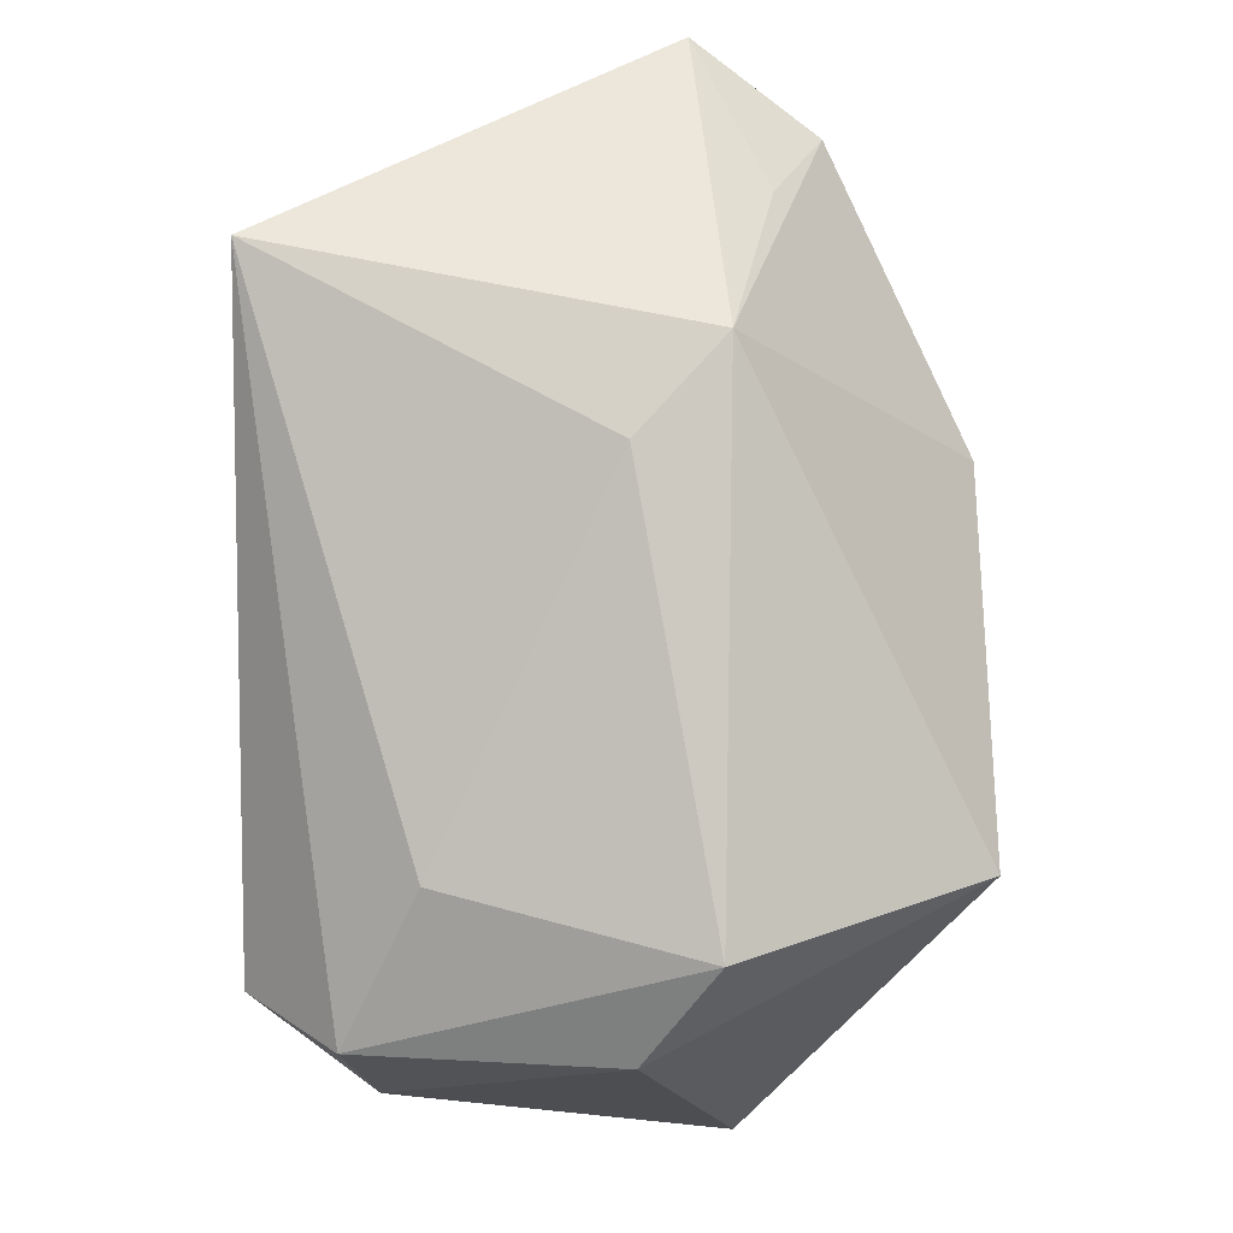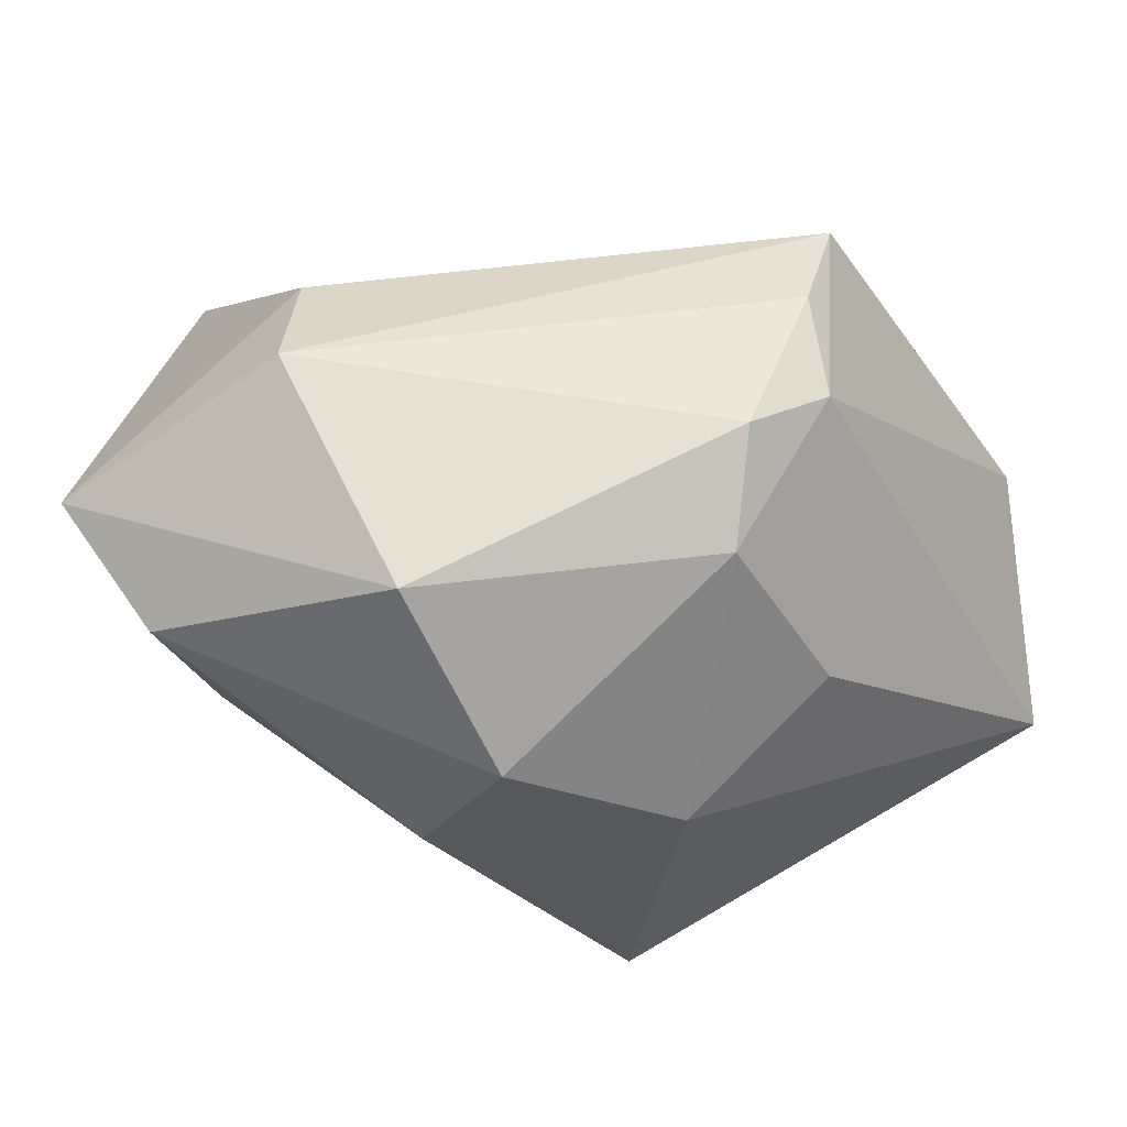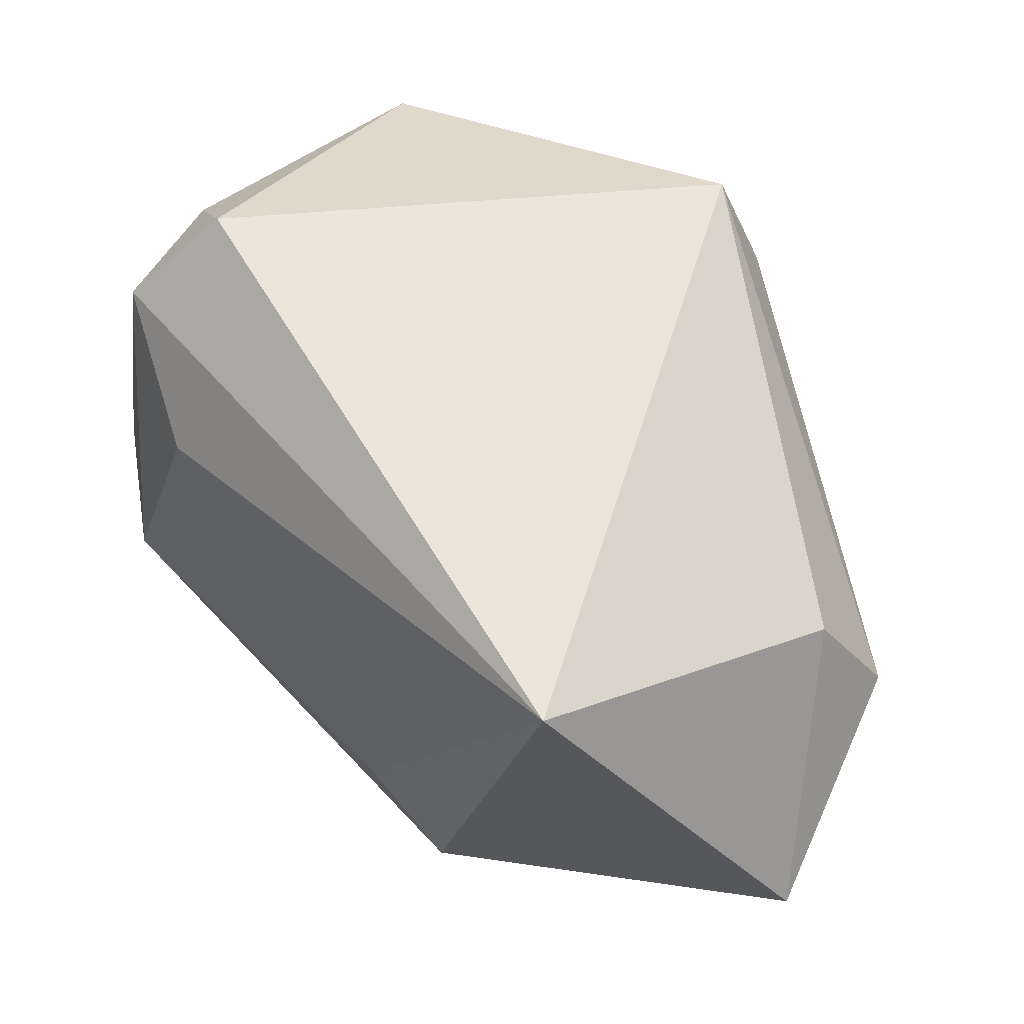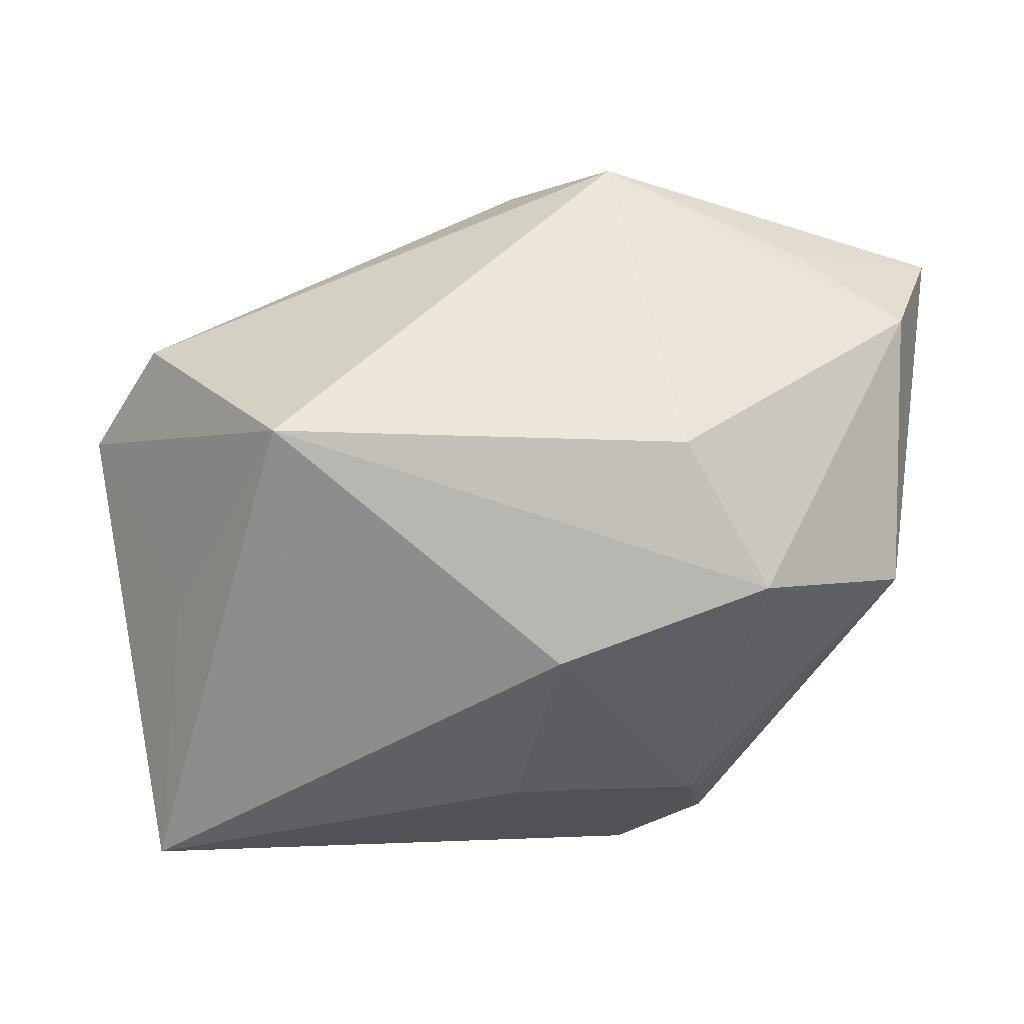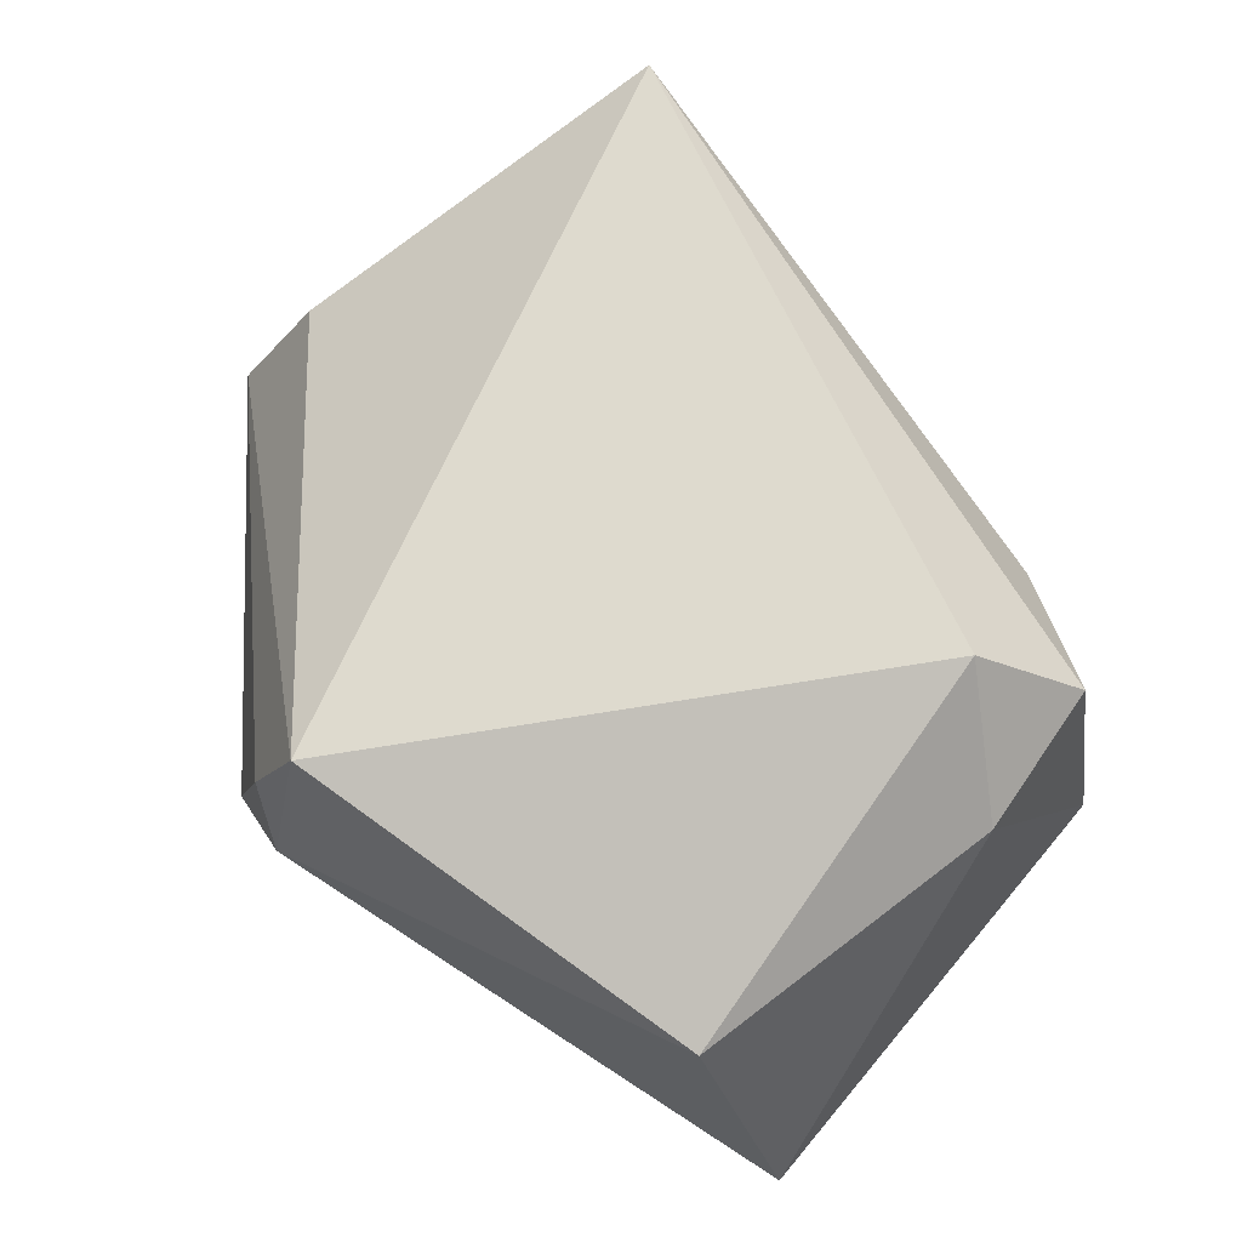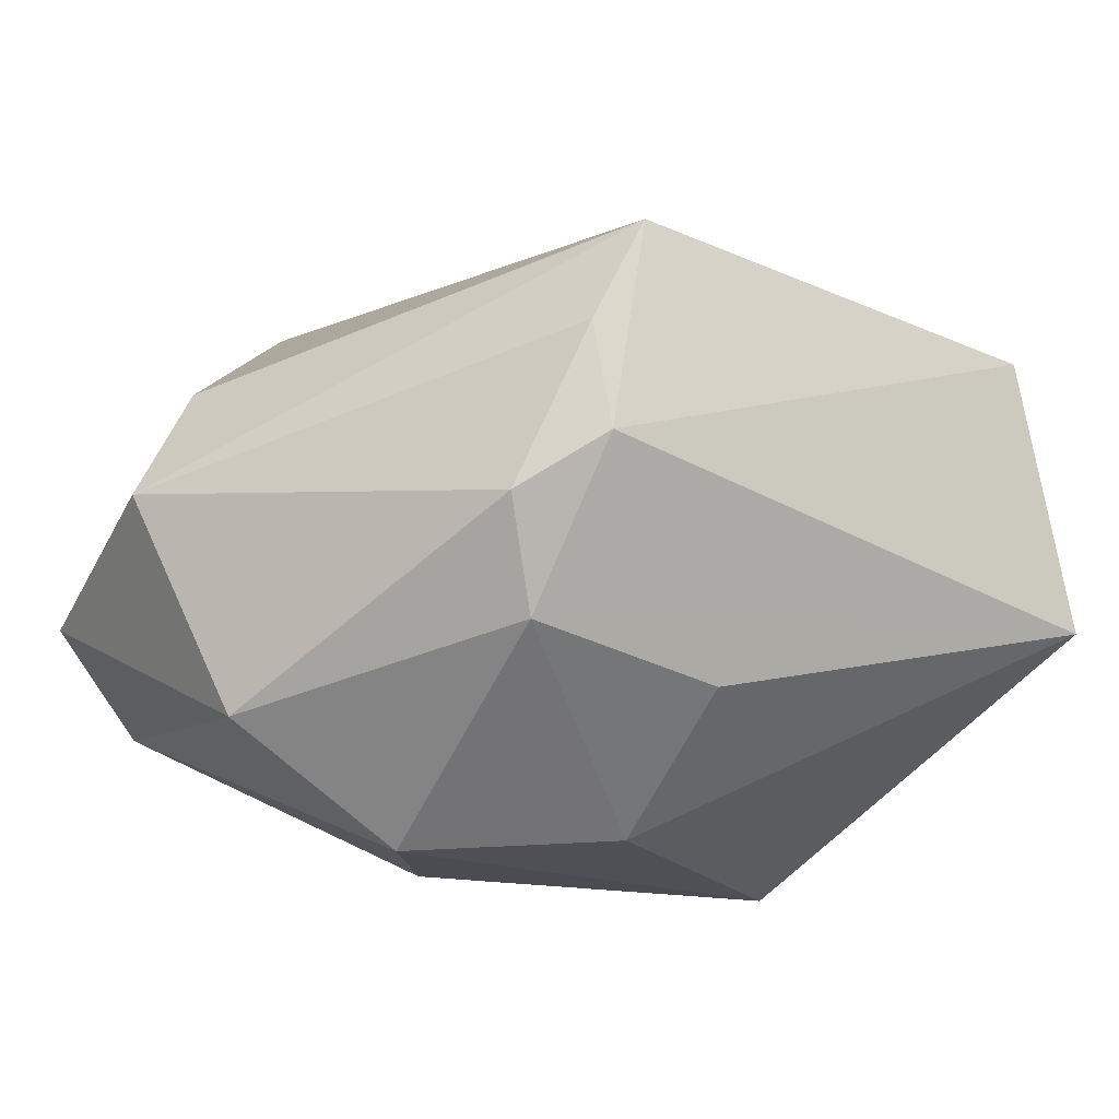
<metadata>
{"format":"obj","ext":"obj","renderer":"f3d","projection":"perspective","resolution":1024,"background":"white","views":[{"elev":64.9,"azim":90.1,"up":"+Y"},{"elev":-28.2,"azim":-58.0,"up":"+Z"},{"elev":61.9,"azim":-154.9,"up":"+Z"},{"elev":3.0,"azim":170.1,"up":"+Y"},{"elev":60.8,"azim":33.0,"up":"+Z"},{"elev":-15.4,"azim":-25.7,"up":"+Z"}]}
</metadata>
<code>
v -0.009582 -0.03329 0.0205
v -0.03726 0.005719 0.01253
v -0.02759 0.0268 -0.01333
v -0.0008597 -0.01191 -0.02967
v -0.009633 0.0351 -0.009403
v 0.02798 -0.03392 0.01289
v -0.01245 0.008493 -0.03099
v 0.0347 -0.02479 0.003144
v 0.03814 -0.008448 0.01905
v 0.03506 -0.03163 -0.01119
v -0.02023 -0.00507 -0.03099
v 0.03862 0.004696 0.02142
v -0.03624 -0.005298 -0.02031
v -0.01703 -0.02626 -0.01417
v -0.01311 -0.03392 0.0008075
v 0.03332 -0.007413 -0.01568
v 0.03144 -0.001826 0.02996
v 0.02543 0.009655 -0.03099
v -0.04347 0.002806 0.00114
v -0.01948 0.03271 0.02981
v 0.03537 0.01685 -0.008776
v -0.00122 0.0328 -0.001519
v -0.01457 -0.03303 0.01065
v 0.001146 -0.02565 -0.01815
v -0.03736 0.02004 -0.01802
v -0.02055 -0.02985 -0.004325
v 0.04072 0.007792 -0.002188
v -0.04362 0.02597 -0.006507
v 0.02853 0.01547 0.01451
f 5 21 18
f 16 10 18
f 15 10 6
f 6 1 15
f 18 11 7
f 7 11 25
f 7 5 18
f 25 5 7
f 18 10 4
f 4 11 18
f 20 12 29
f 29 12 21
f 20 1 17
f 17 12 20
f 9 12 17
f 17 6 9
f 1 6 17
f 9 10 27
f 27 12 9
f 21 12 27
f 10 16 27
f 18 21 27
f 27 16 18
f 3 5 25
f 22 5 20
f 21 5 22
f 20 29 22
f 22 29 21
f 8 10 9
f 9 6 8
f 8 6 10
f 15 1 23
f 23 26 15
f 25 11 13
f 11 4 14
f 14 13 11
f 26 13 14
f 14 10 15
f 15 26 14
f 26 23 19
f 19 13 26
f 19 23 1
f 24 4 10
f 10 14 24
f 24 14 4
f 25 13 28
f 13 19 28
f 28 3 25
f 20 5 28
f 5 3 28
f 2 1 20
f 2 19 1
f 20 28 2
f 2 28 19

</code>
